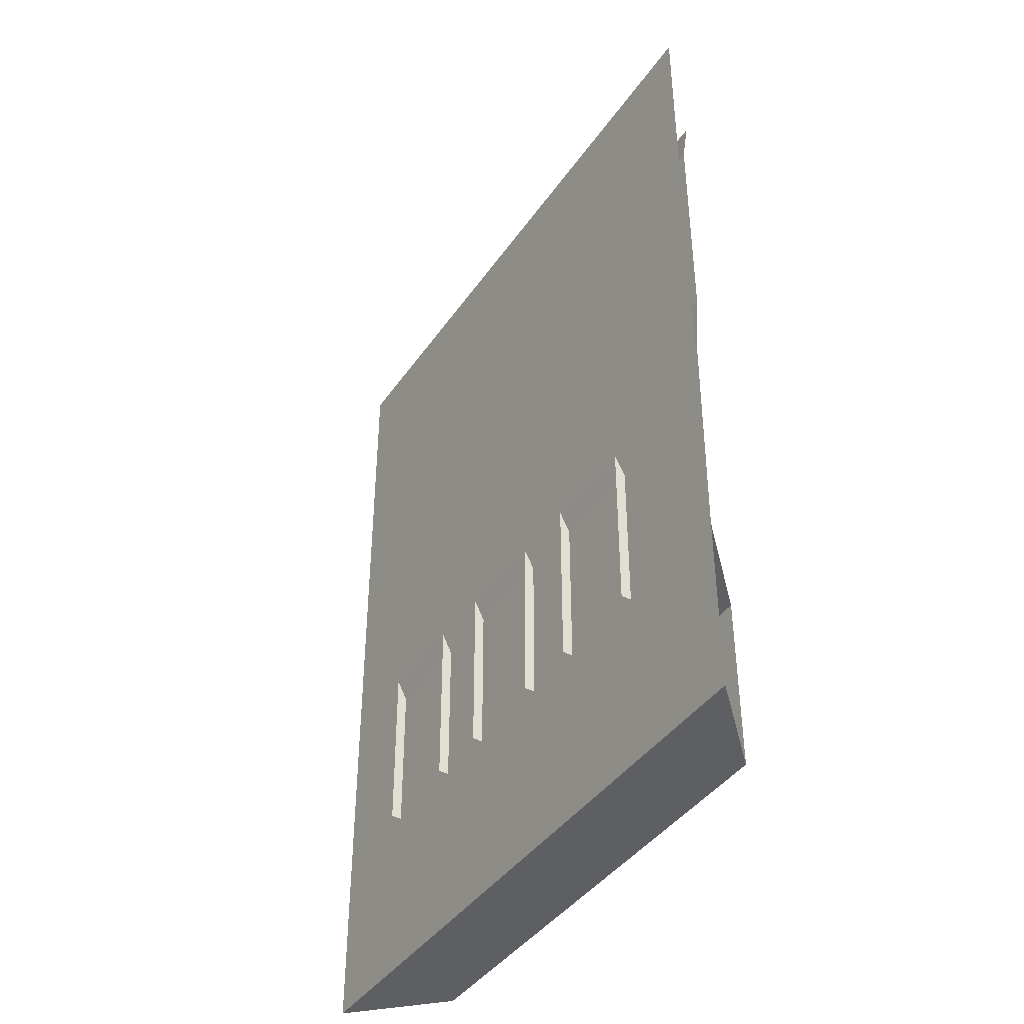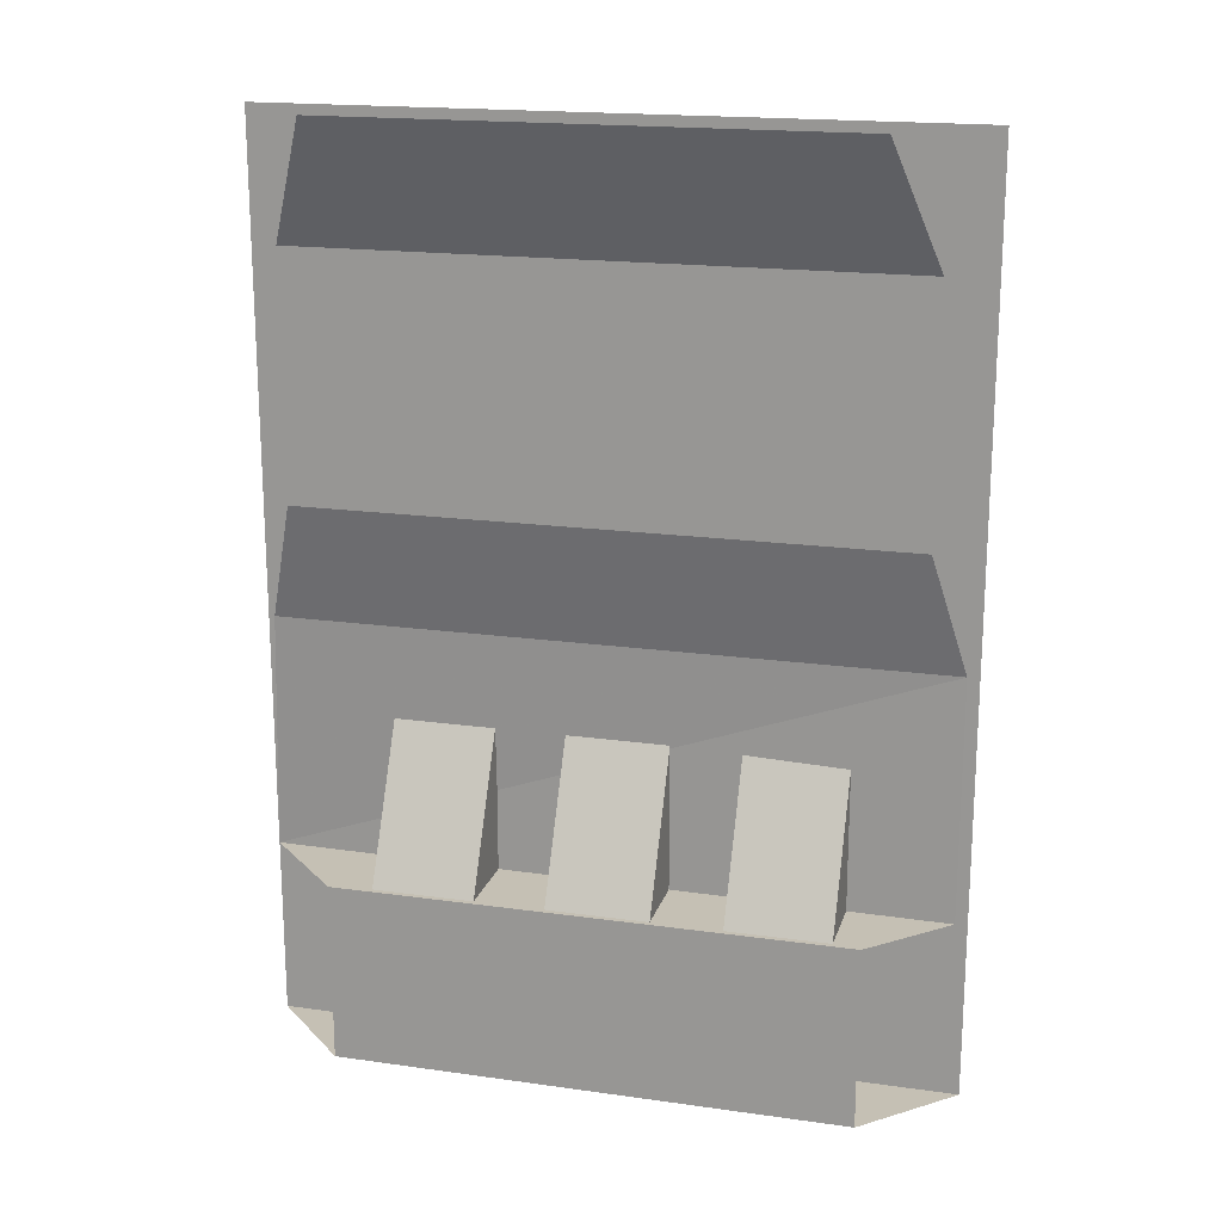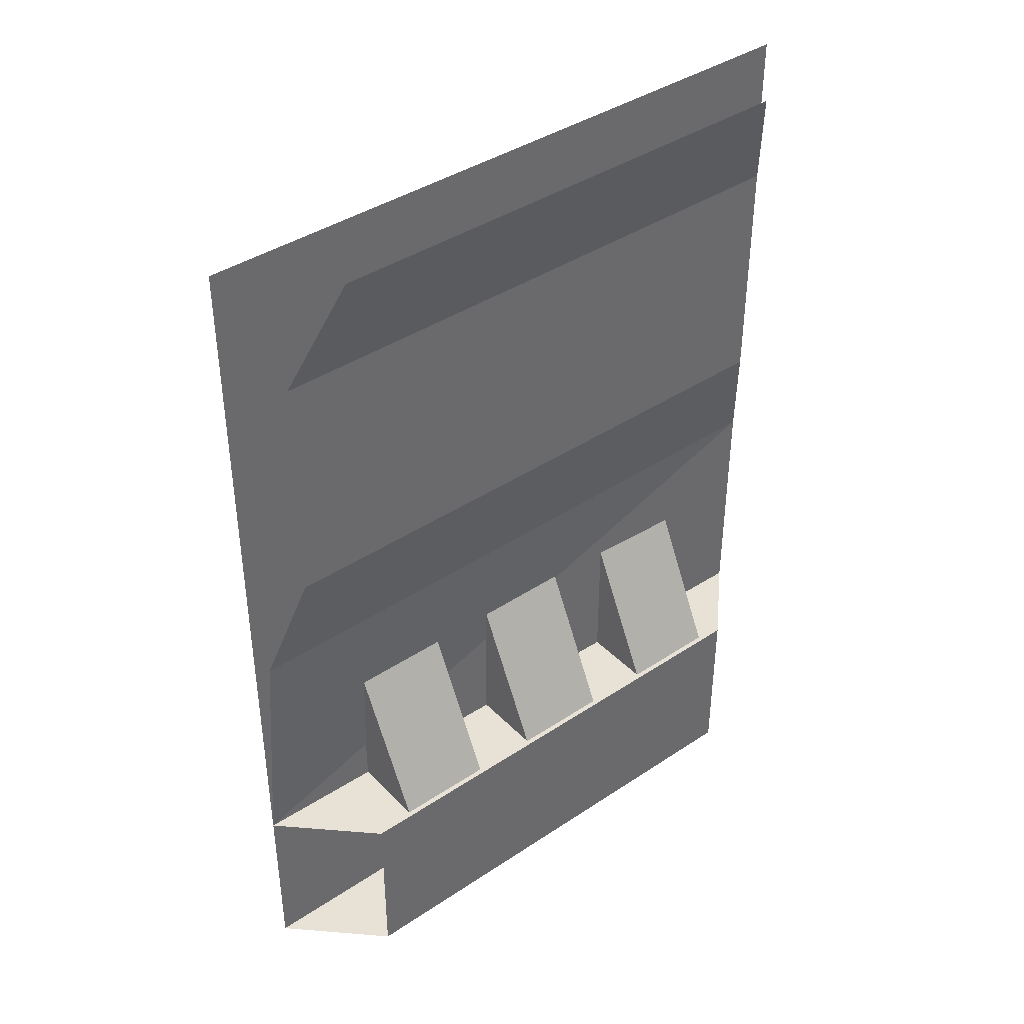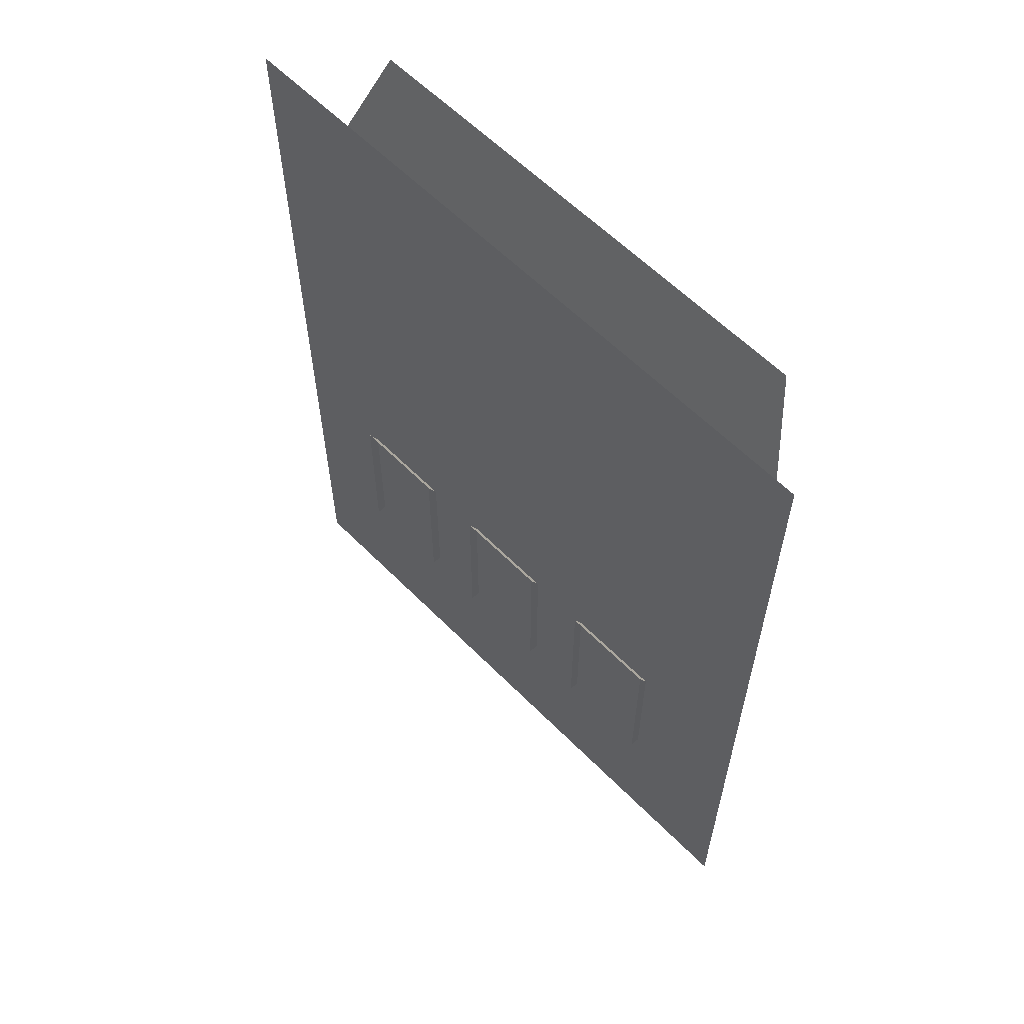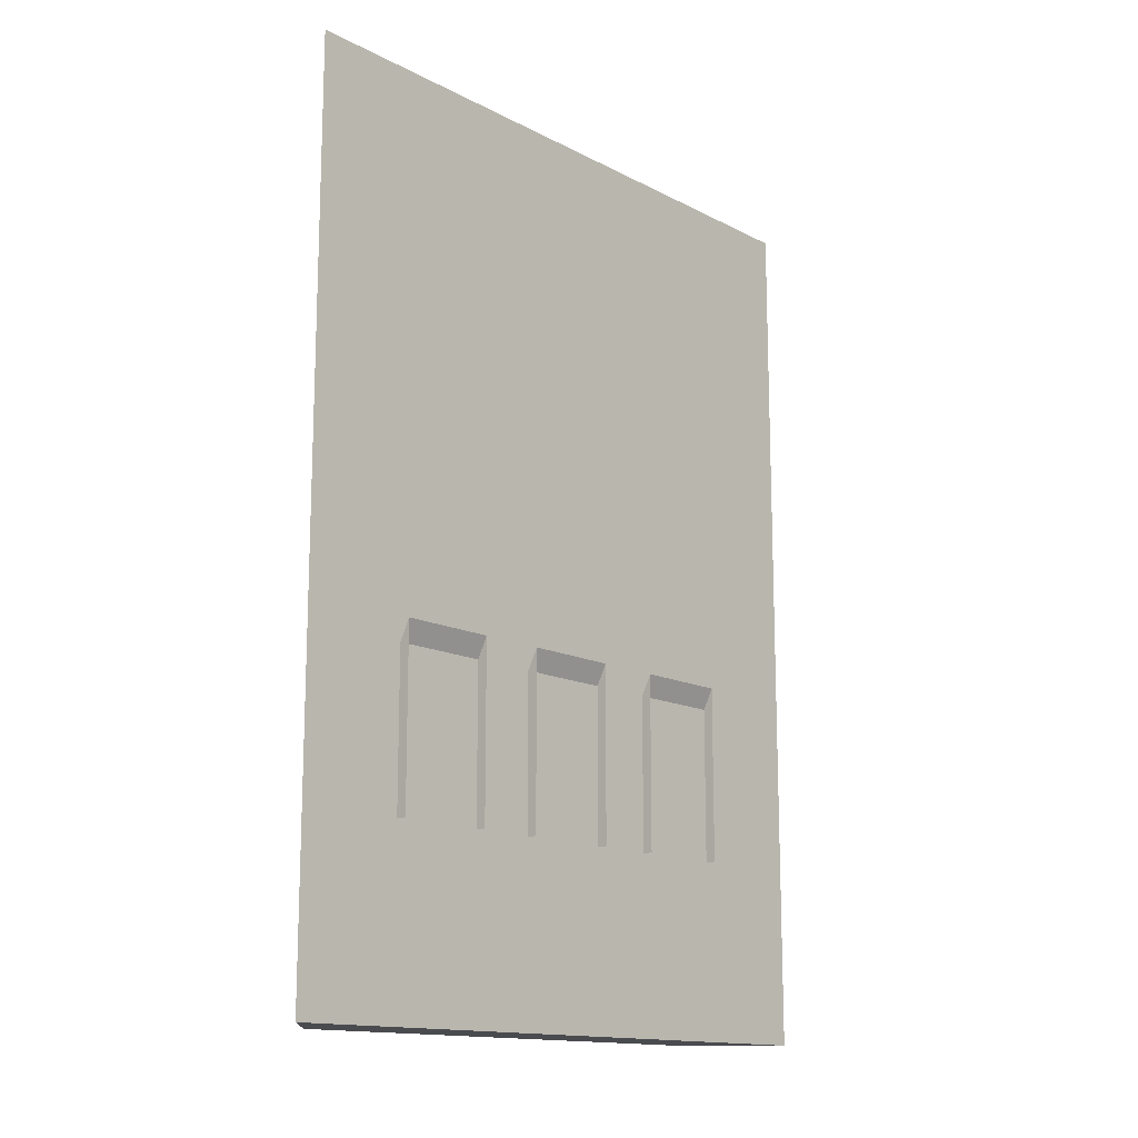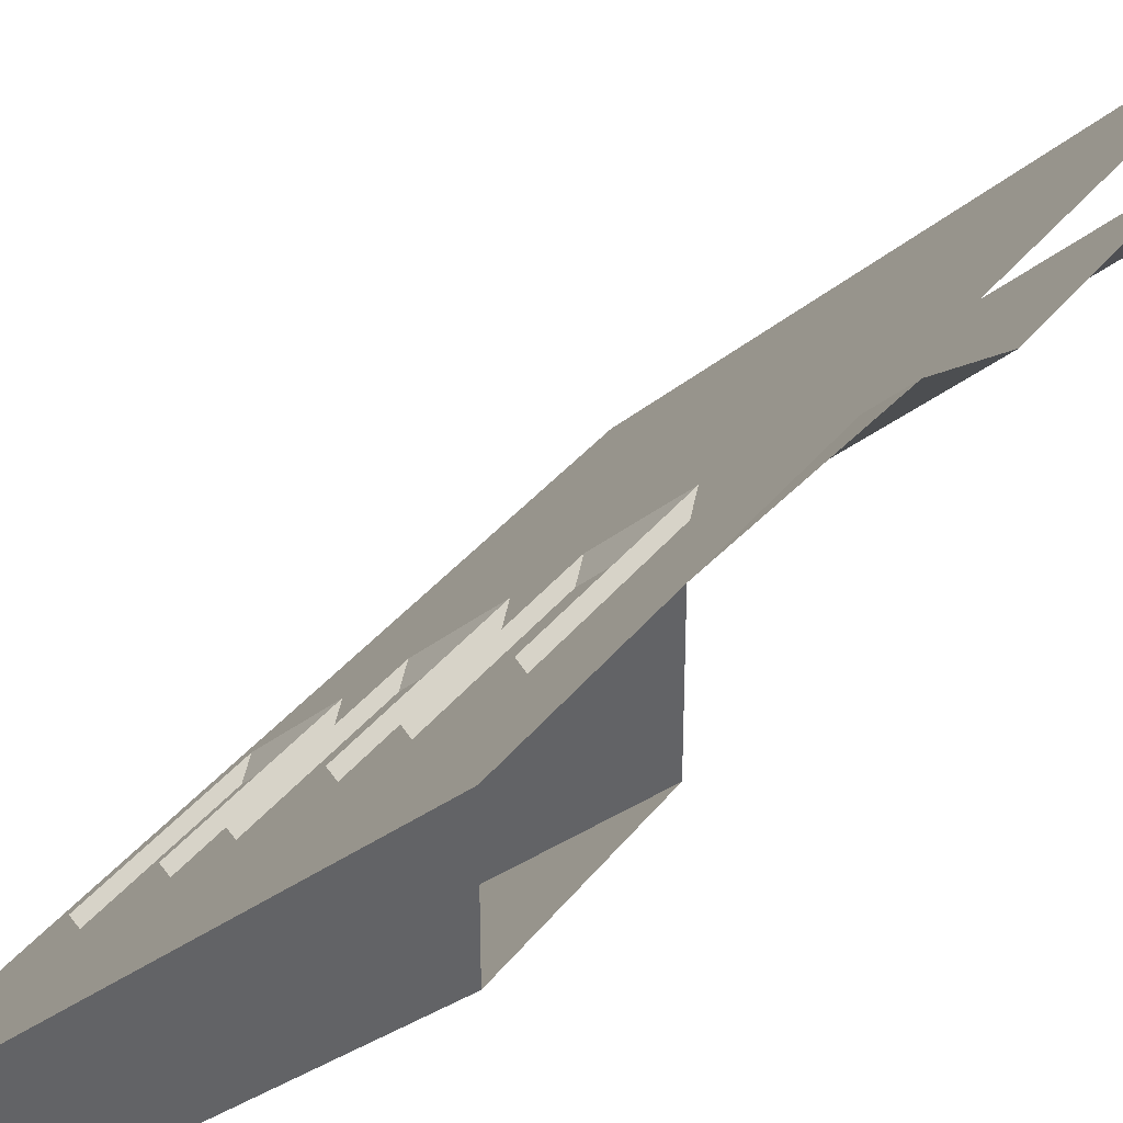
<metadata>
{"format":"obj","ext":"obj","renderer":"f3d","projection":"perspective","resolution":1024,"background":"white","views":[{"elev":-41.6,"azim":13.3,"up":"+Y"},{"elev":18.2,"azim":150.2,"up":"+Y"},{"elev":40.3,"azim":95.7,"up":"+Y"},{"elev":60.0,"azim":0.8,"up":"+Y"},{"elev":-14.3,"azim":-93.4,"up":"+Y"},{"elev":35.3,"azim":32.2,"up":"+Z"}]}
</metadata>
<code>
o wall/6132/diagonal
v 64 -240 32
v -32 -240 -64
v -32 -192 -64
v 64 -192 32
v -60 -192 -64
v 64 -192 64
v -60 -128 -64
v 64 -128 60
v -48 -96 -64
v 64 -96 48
v -48 -64 -64
v 64 -64 48
v -48 -32 -64
v 64 -32 48
v -32 0 -64
v 64 0 32
v 64 -240 64
v -64 -240 -64
v -64 -32 -64
v 64 -32 64
v 64 0 64
v -64 0 -64
v -64 -64 -64
v 64 -64 64
v -64 -96 -64
v 64 -96 64
v 64 -128 64
v -64 -128 -64
v 4 -192 -26
v -13 -144 -9
v 6 -144 10
v 23 -192 -7
v 6 -192 10
v -13 -192 -9
v 36 -192 6
v 19 -144 23
v 38 -144 42
v 55 -192 25
v 38 -192 42
v 19 -192 23
v -28 -192 -58
v -45 -144 -41
v -26 -144 -22
v -9 -192 -39
v -26 -192 -22
v -45 -192 -41
f 1 2 3
f 1 3 4
f 4 3 5
f 4 5 6
f 6 5 7
f 6 7 8
f 8 7 9
f 8 9 10
f 10 9 11
f 10 11 12
f 12 11 13
f 12 13 14
f 14 13 15
f 14 15 16
f 1 17 18
f 1 18 2
f 19 20 21
f 19 21 22
f 23 24 20
f 23 20 19
f 25 26 24
f 25 24 23
f 17 18 18
f 17 18 17
f 18 17 27
f 18 27 28
f 28 27 26
f 28 26 25
f 29 30 31
f 29 31 32
f 32 31 33
f 29 34 30
f 35 36 37
f 35 37 38
f 38 37 39
f 35 40 36
f 41 42 43
f 41 43 44
f 44 43 45
f 41 46 42

</code>
